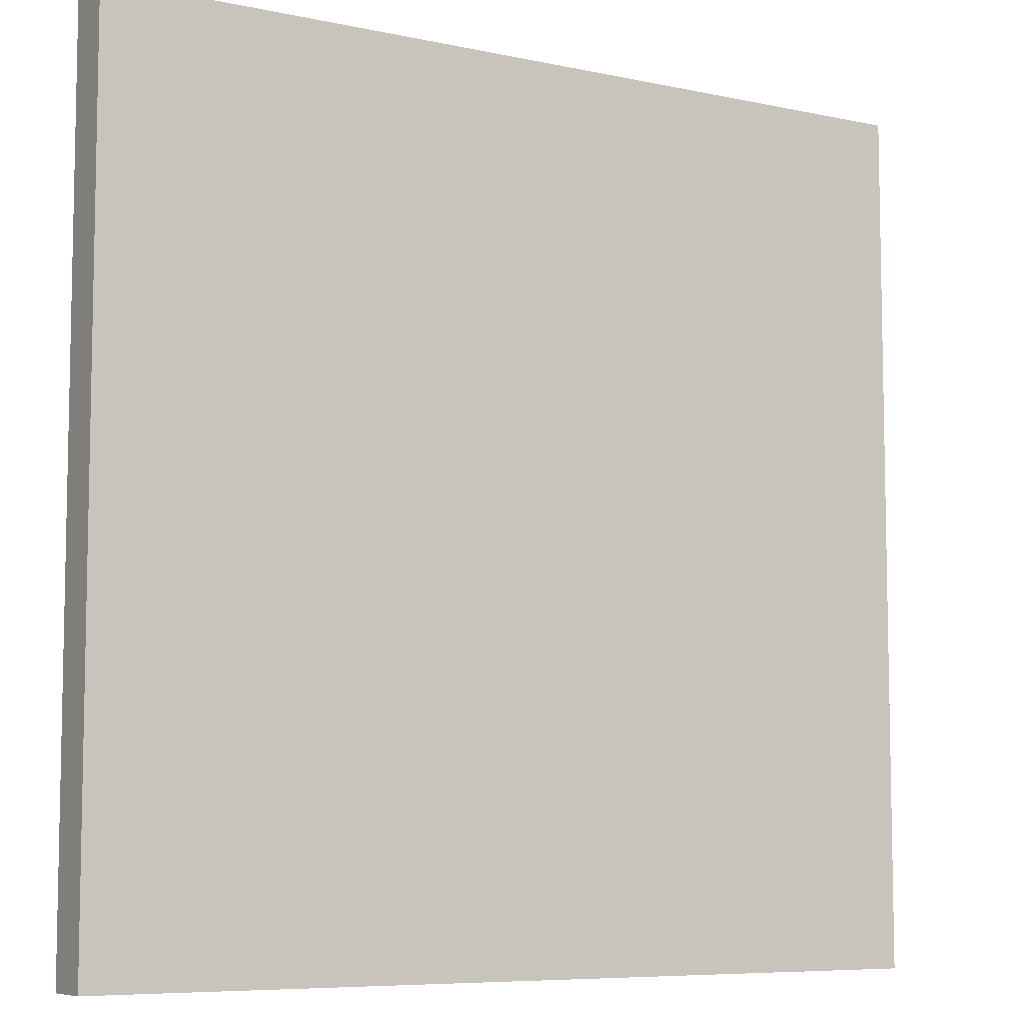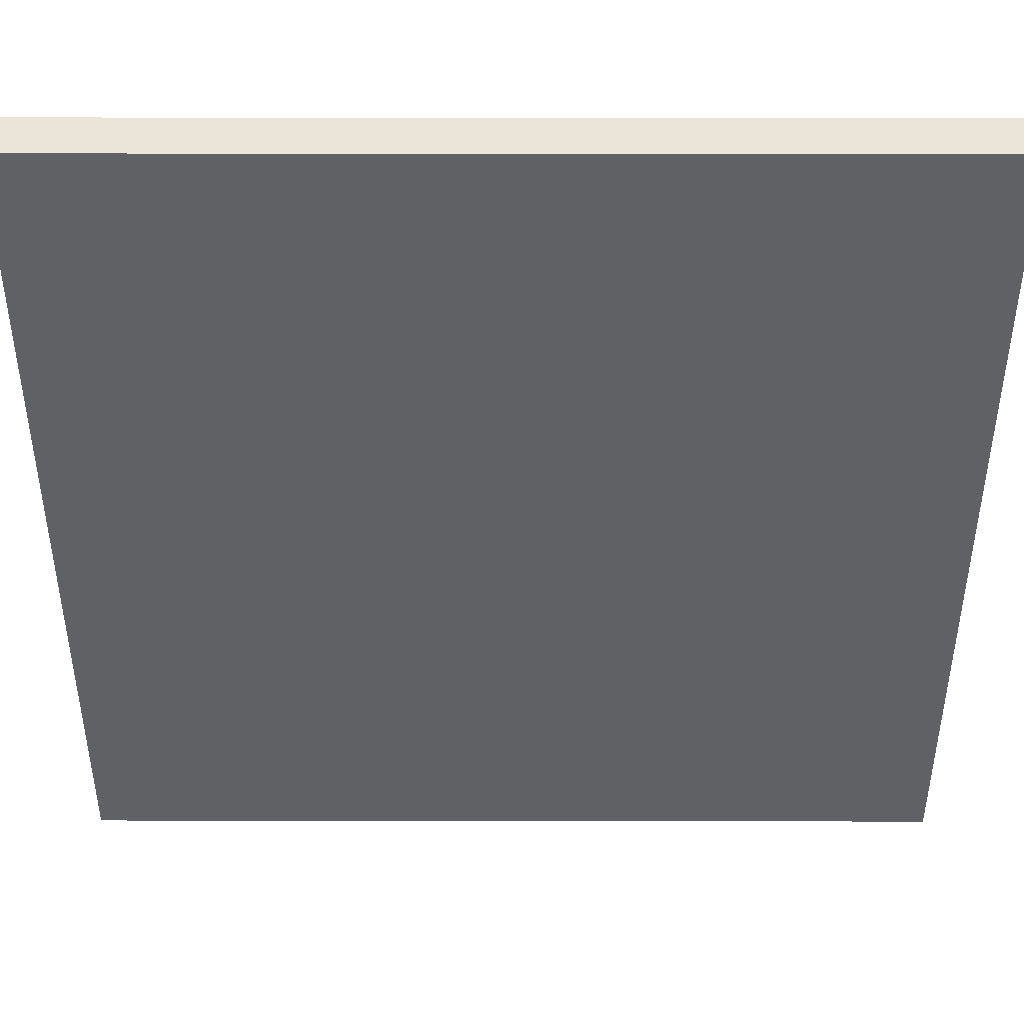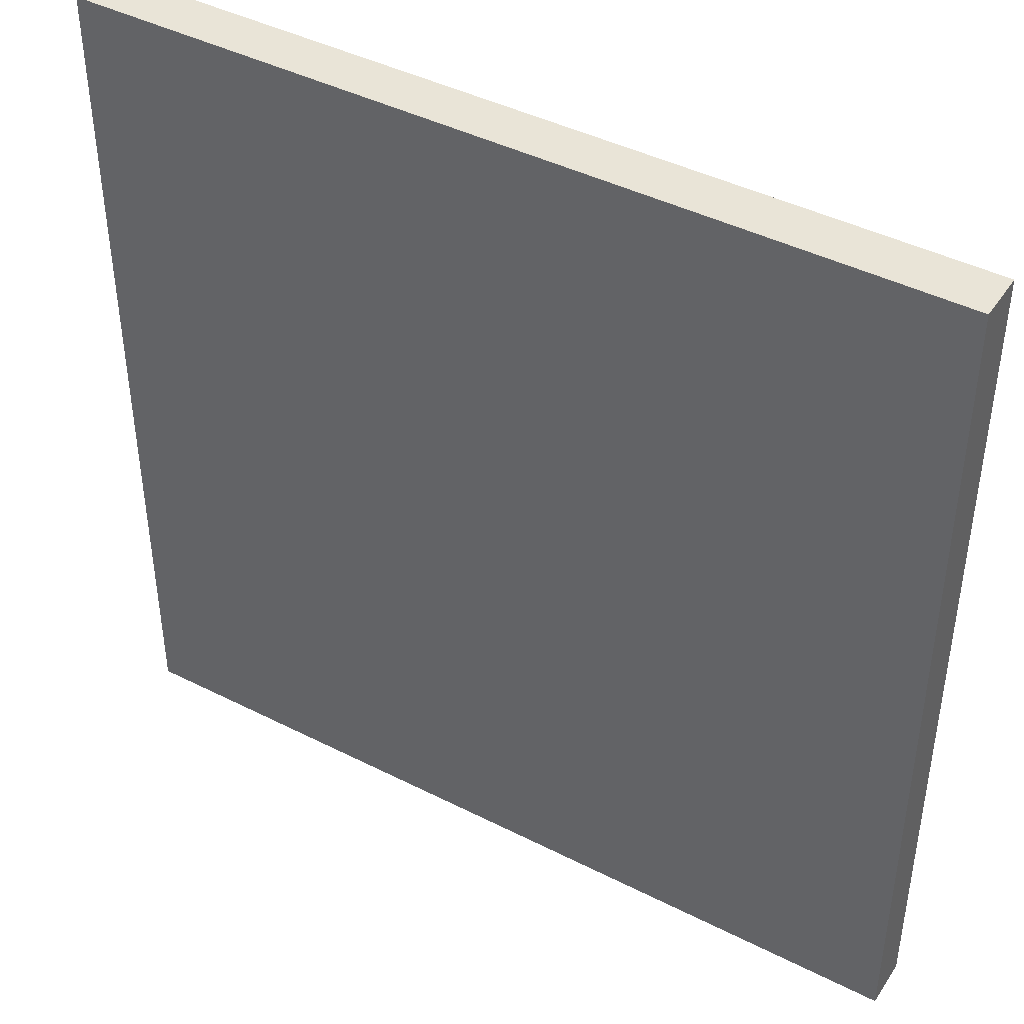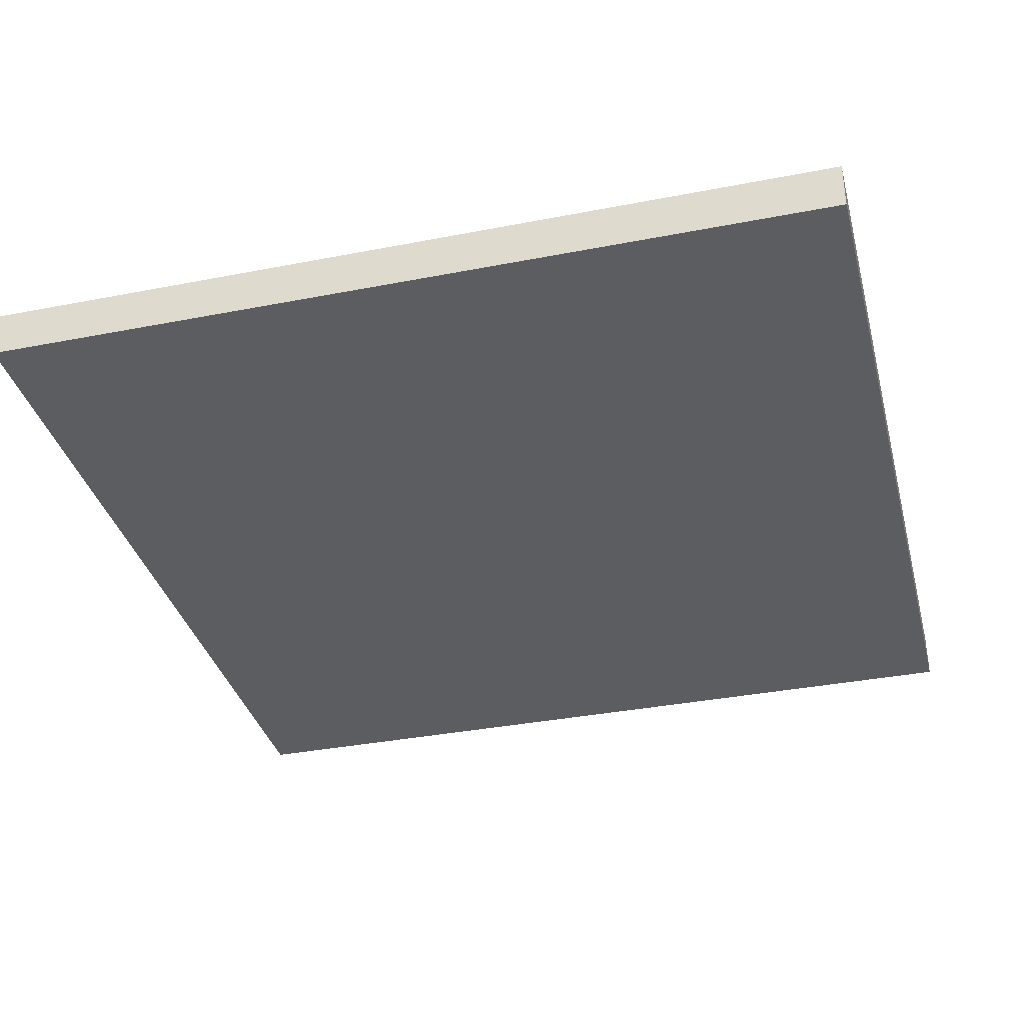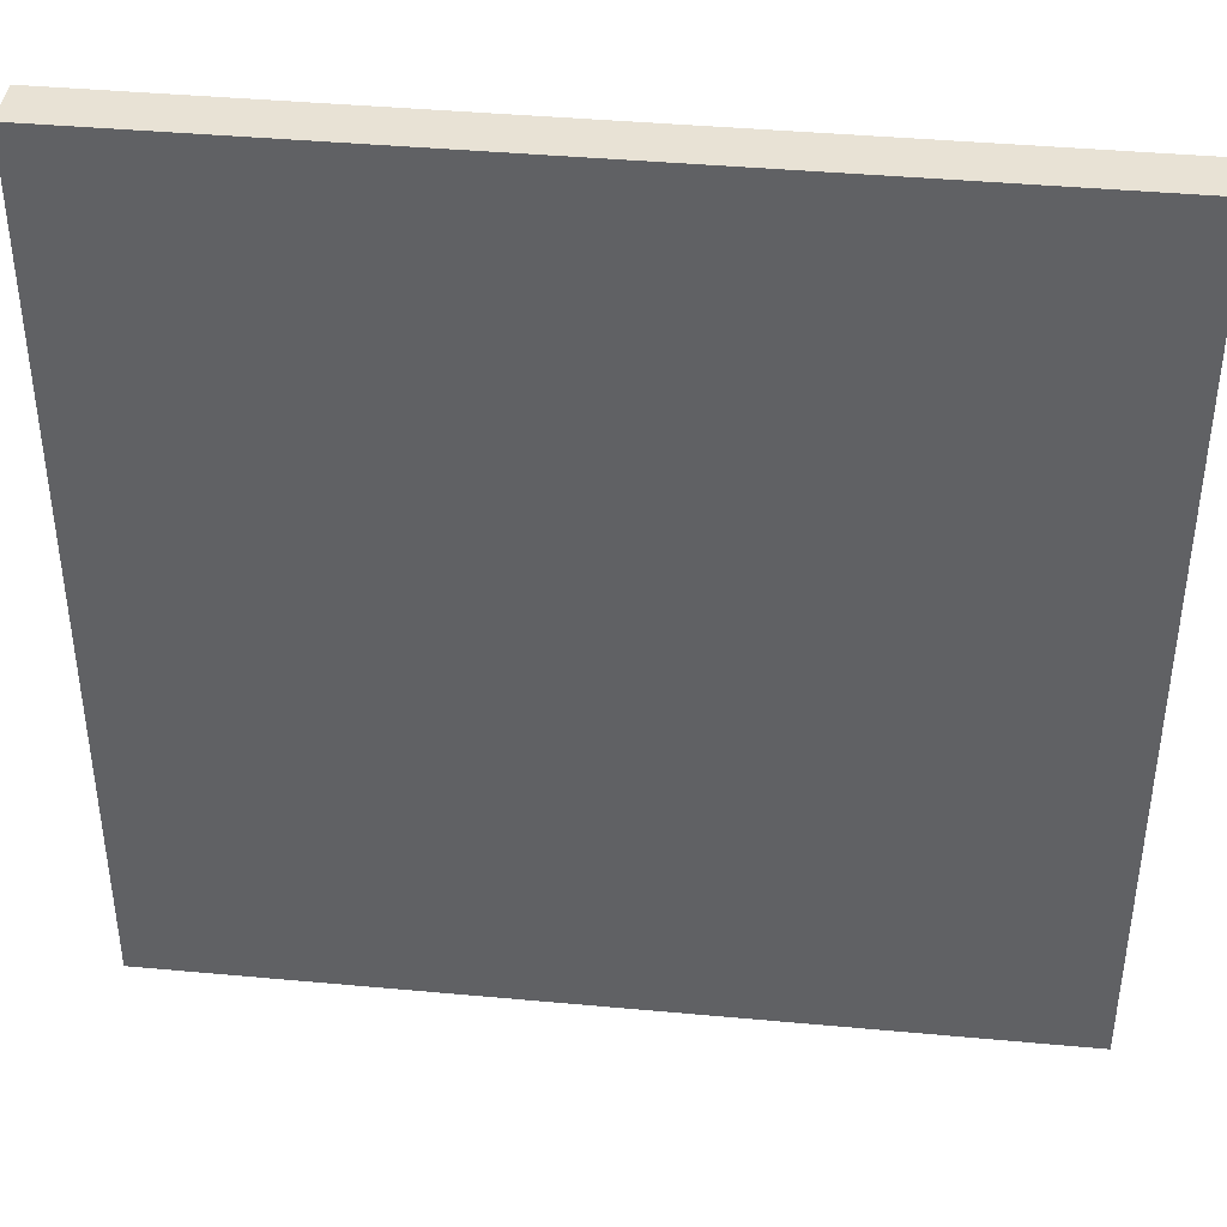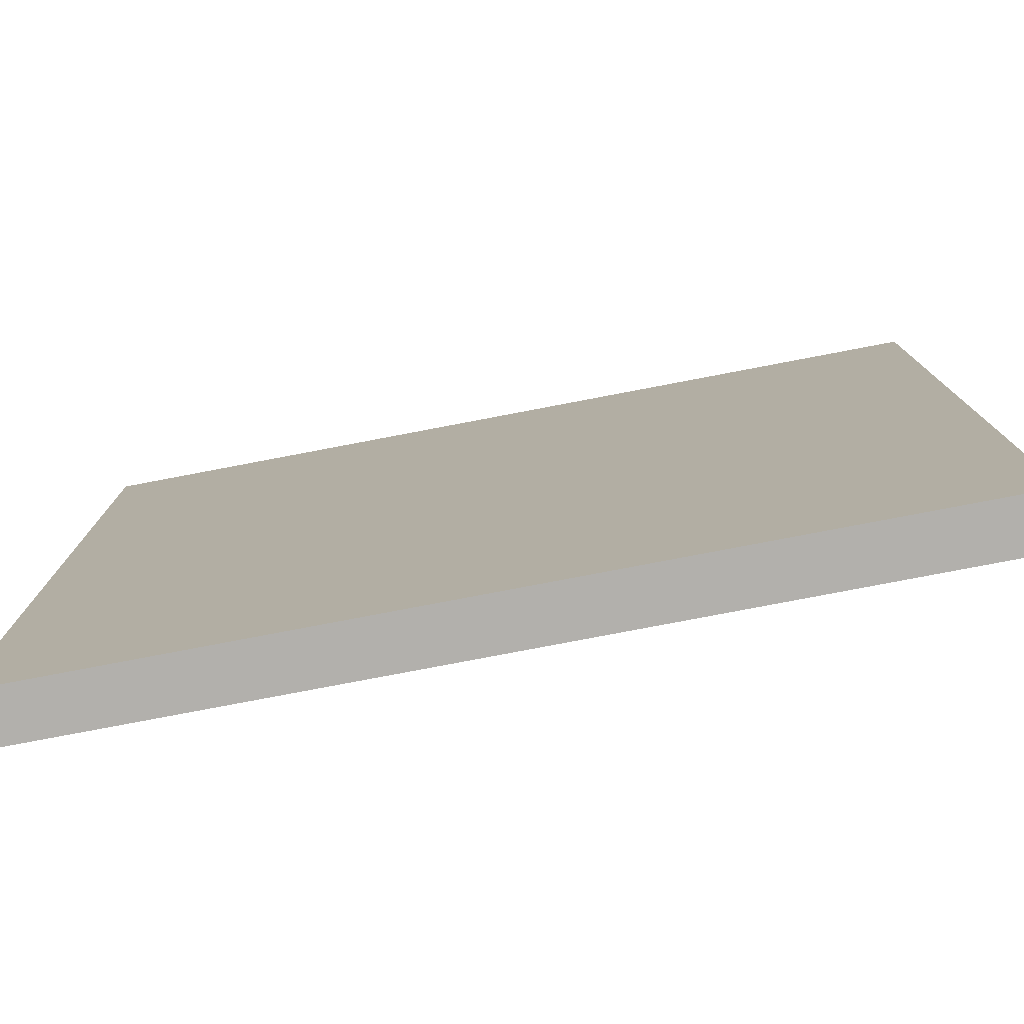
<metadata>
{"format":"obj","ext":"obj","renderer":"f3d","projection":"perspective","resolution":1024,"background":"white","views":[{"elev":-7.4,"azim":148.5,"up":"+Y"},{"elev":44.6,"azim":-179.9,"up":"+Y"},{"elev":43.2,"azim":-149.0,"up":"+Y"},{"elev":-35.6,"azim":104.4,"up":"+Z"},{"elev":40.9,"azim":-173.6,"up":"+Y"},{"elev":-78.8,"azim":-169.2,"up":"+Y"}]}
</metadata>
<code>
v 1.75 -1.75 0
v 1.75 1.75 0
v 1.75 1.75 0.2
v 1.75 -1.75 0.2
v -1.75 -1.75 0
v 1.75 -1.75 0
v 1.75 -1.75 0.2
v -1.75 -1.75 0.2
v -1.75 1.75 0
v -1.75 -1.75 0
v -1.75 -1.75 0.2
v -1.75 1.75 0.2
v 1.75 1.75 0
v -1.75 1.75 0
v -1.75 1.75 0.2
v 1.75 1.75 0.2
v 1.75 1.75 0.2
v -1.75 1.75 0.2
v -1.75 -1.75 0.2
v 1.75 -1.75 0.2
v -1.75 1.75 0
v 1.75 1.75 0
v 1.75 -1.75 0
v -1.75 -1.75 0
g d3f5186e-e30e-11ea-8de2-54bf646e7e1f
f 1 2 4
f 4 2 3
g d3f56686-e30e-11ea-b76f-54bf646e7e1f
f 5 6 8
f 8 6 7
g d3f5b4a2-e30e-11ea-ae9c-54bf646e7e1f
f 9 10 12
f 12 10 11
g d3f602cc-e30e-11ea-a724-54bf646e7e1f
f 13 14 16
f 16 14 15
g d3f650dc-e30e-11ea-b263-54bf646e7e1f
f 17 18 20
f 20 18 19
g d3f6ed36-e30e-11ea-85ef-54bf646e7e1f
f 21 22 24
f 24 22 23

</code>
